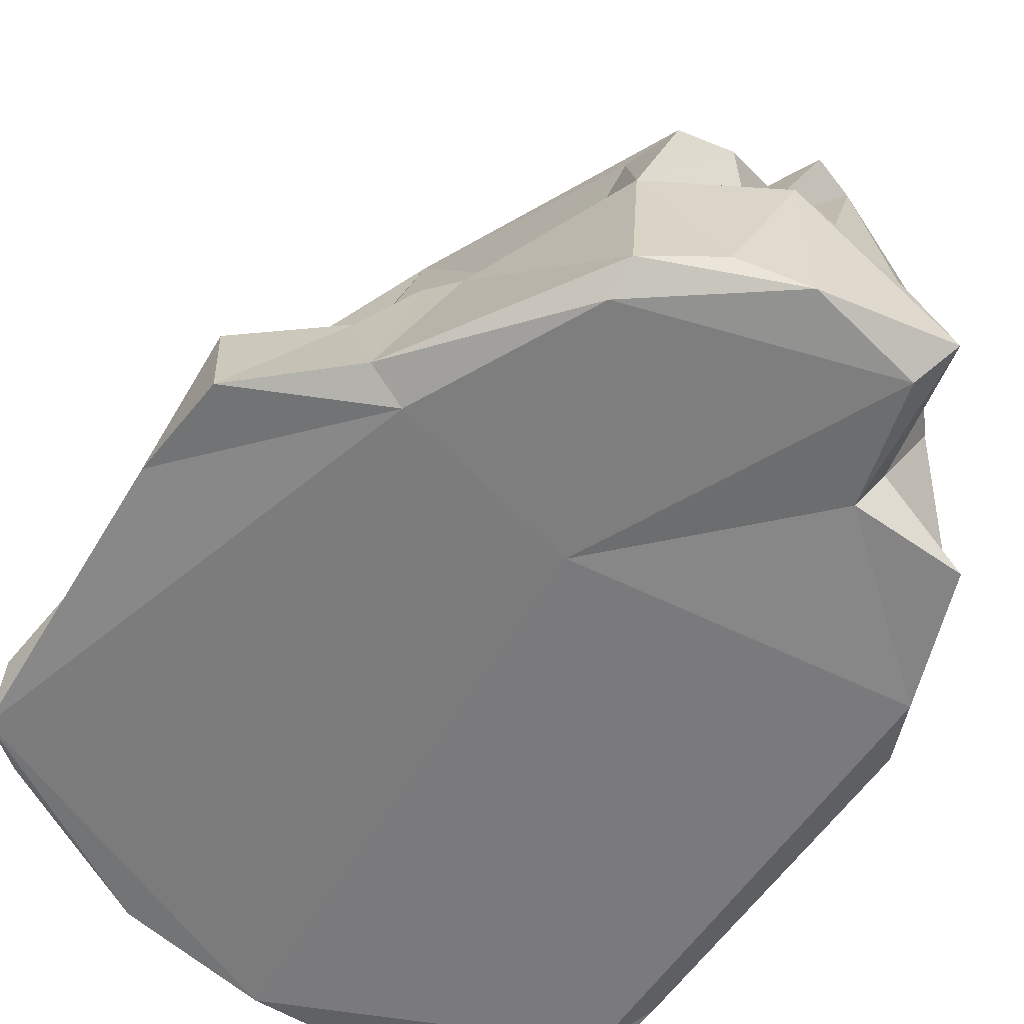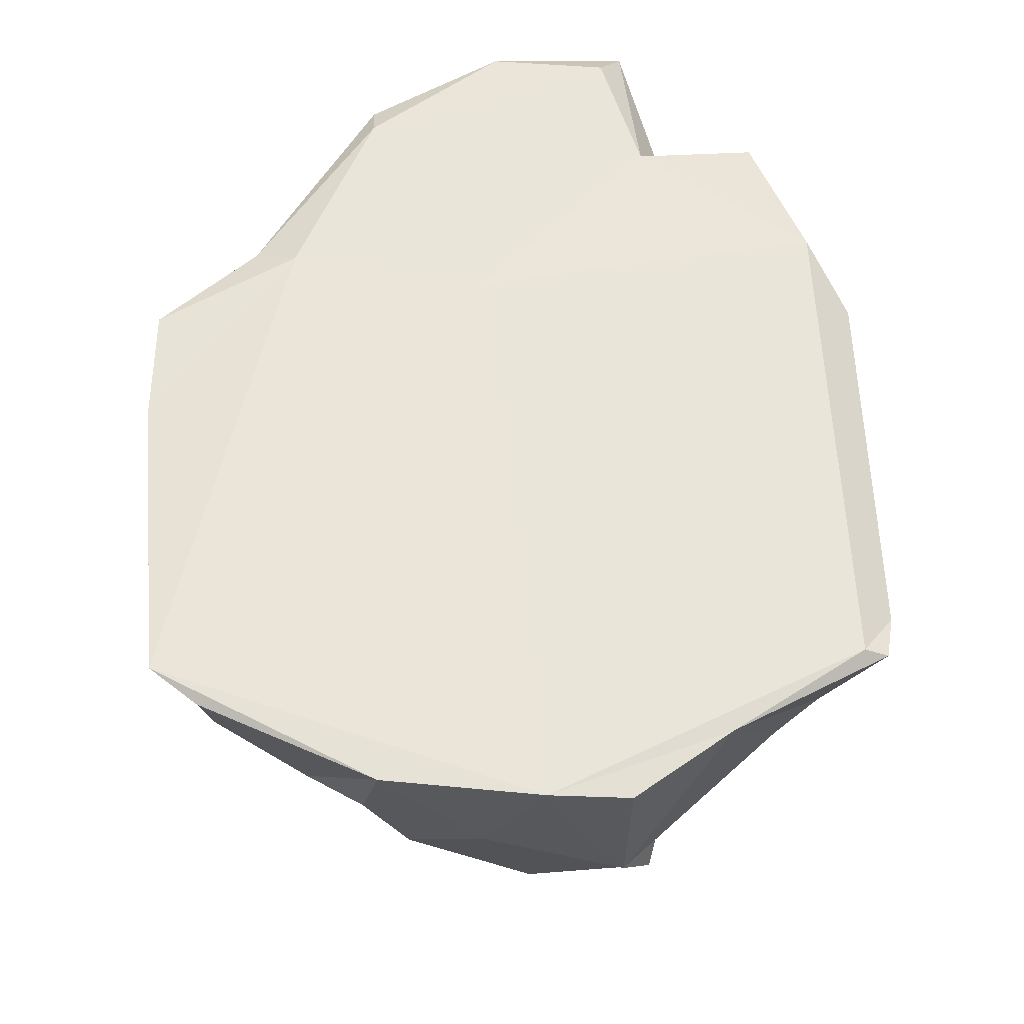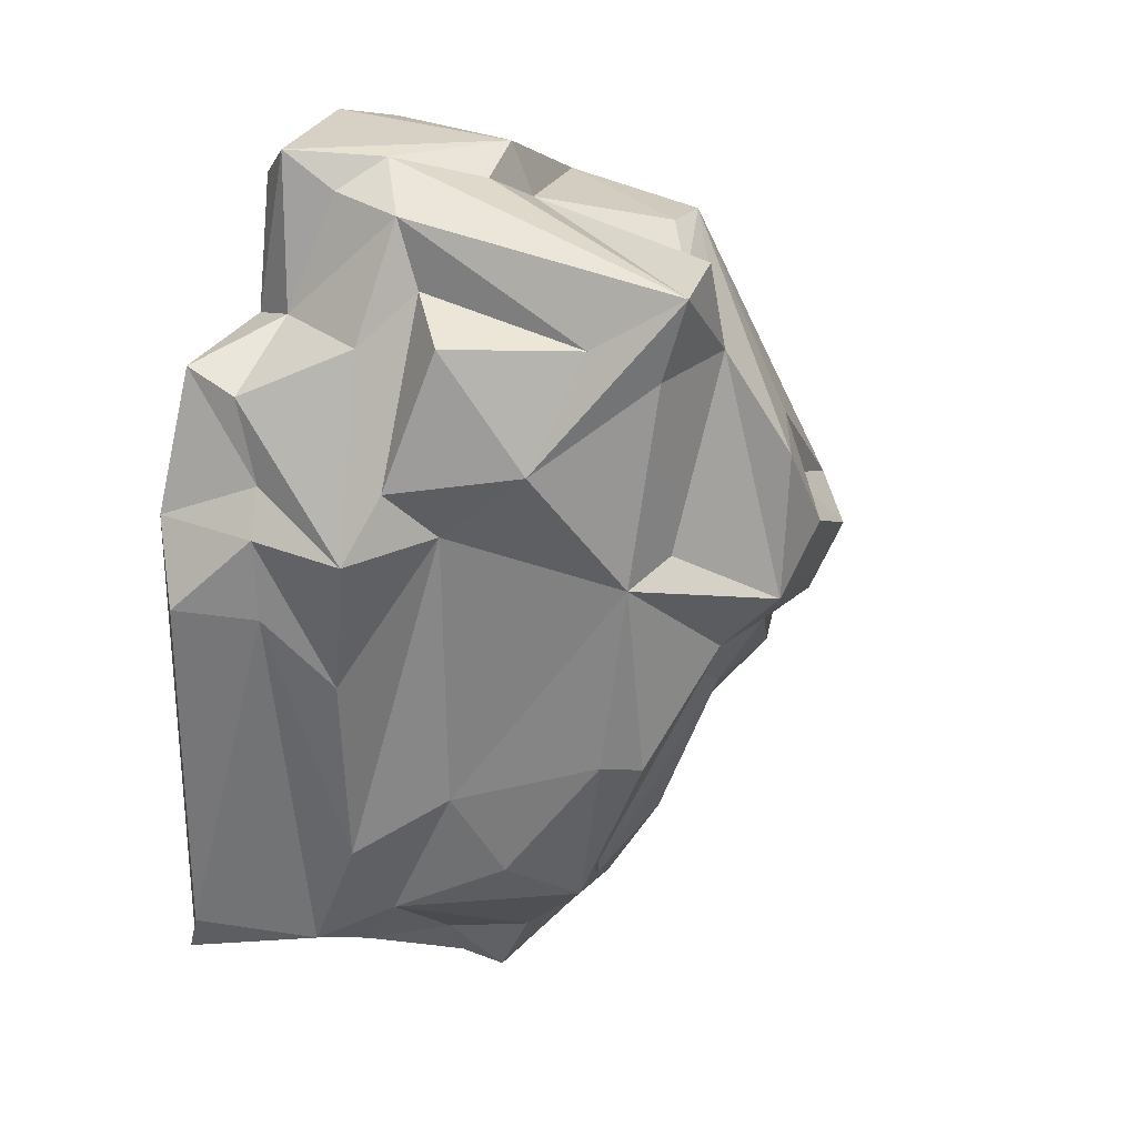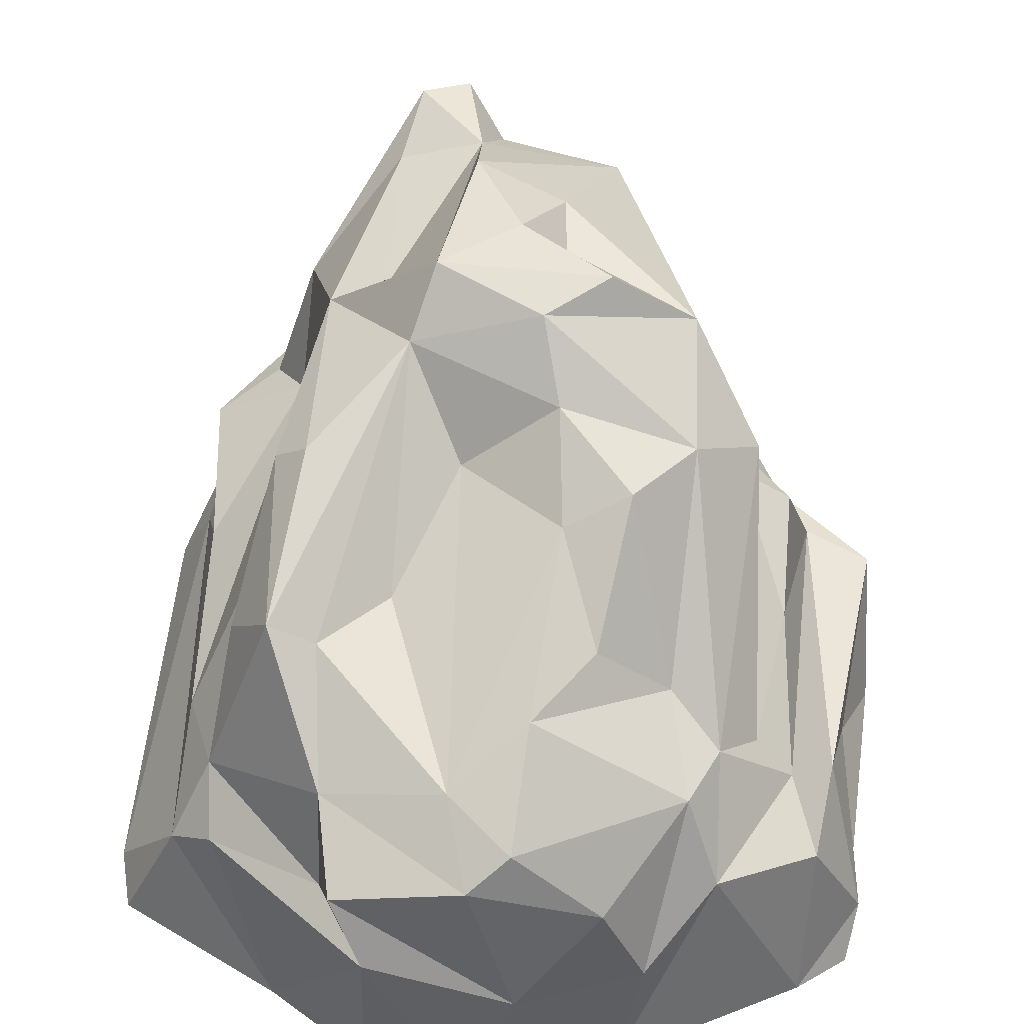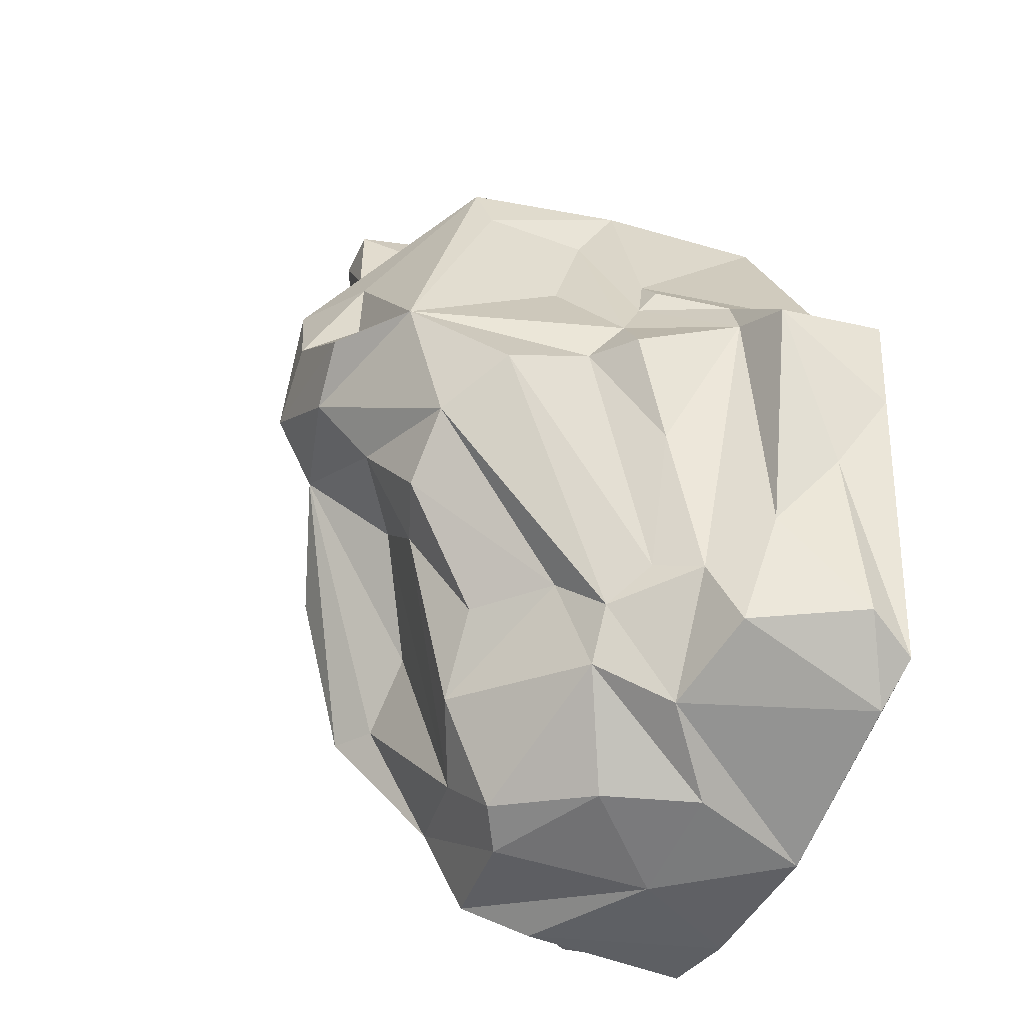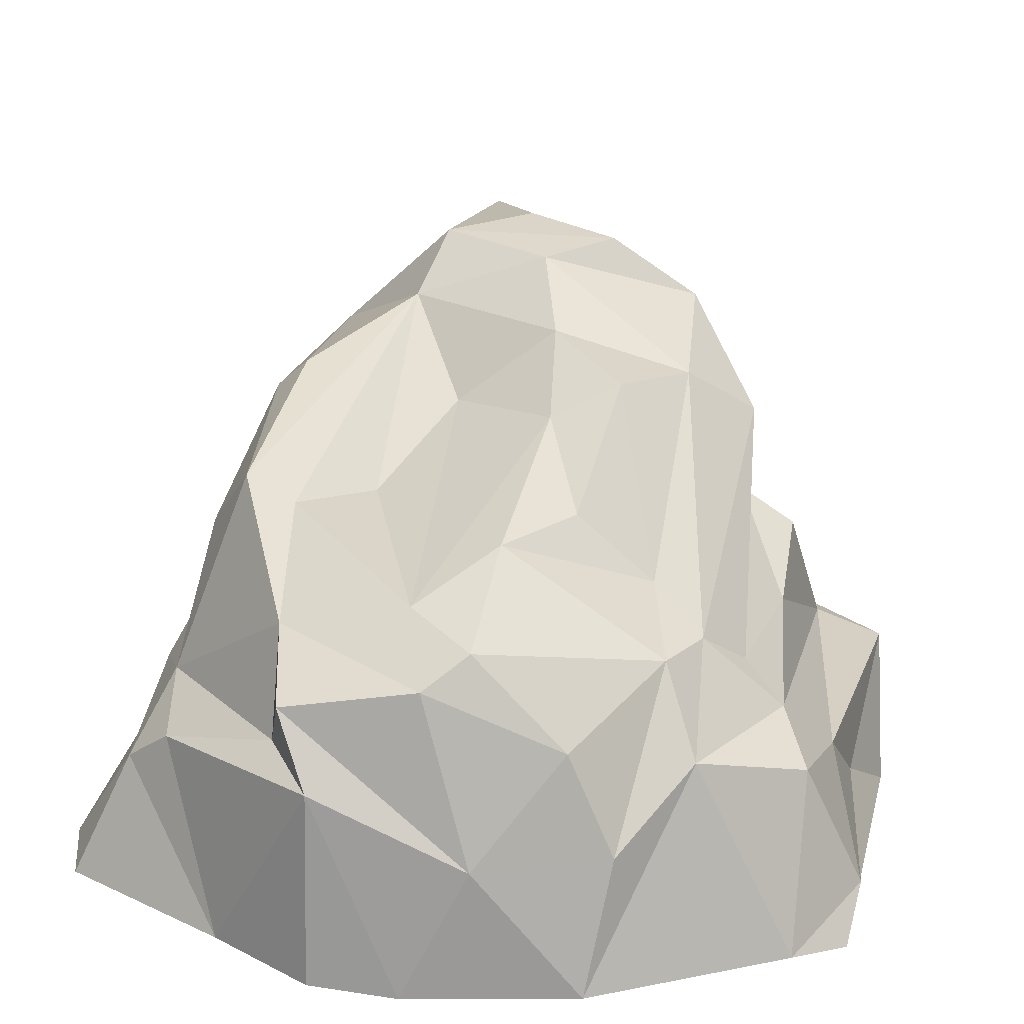
<metadata>
{"format":"obj","ext":"obj","renderer":"f3d","projection":"perspective","resolution":1024,"background":"white","views":[{"elev":-58.6,"azim":-36.3,"up":"+Y"},{"elev":-31.8,"azim":0.4,"up":"+Z"},{"elev":34.6,"azim":116.4,"up":"+Z"},{"elev":52.9,"azim":-176.9,"up":"+Y"},{"elev":-38.7,"azim":-116.6,"up":"+Z"},{"elev":22.2,"azim":-172.2,"up":"+Y"}]}
</metadata>
<code>
v 4.924 4.184 -7.29
v 6.973 0.6841 -7.402
v -3.3 4.98 4.357
v 1.661 3.894 -11.32
v -0.01369 8.126 5.787
v -1.02 4.003 7.246
v 2.253 5.217 -10.7
v 2.331 0.2789 4.294
v 5.623 3.582 -1.402
v -3.405 4.102 5.682
v 4.639 4.188 2.576
v 2.745 7.299 -6.559
v 1.468 7.119 -5.323
v 3.812 8.282 -2.987
v -4.033 9.604 -0.2891
v 2.159 3.289 6.913
v -1.673 8.419 -4.502
v -7.807 1.032 -7.958
v -3.725 0.479 5.757
v -0.6467 10.81 0.8429
v -4.111 8.849 -2.855
v -5.52 4.7 -6.566
v 2.357 3.813 5.596
v -5.269 4.087 1.574
v -8.175 0.3123 -2.521
v -6.642 0.2517 -9.453
v 1.473 0.1068 6.821
v 5.853 0.07028 1.664
v -0.9414 0.2569 7.172
v 0.3152 10.5 2.777
v -2.409 7.32 -6.502
v -1.031 6.196 -10.21
v -3.099 0.1498 -11.11
v 3.682 0.1844 -10.07
v -4.208 5.429 -8.412
v 2.561 4.111 -9.795
v -1.207 0.01876 0.5227
v -3.684 0.08936 5.01
v -4.727 4.137 2.197
v -6.15 0.3426 1.561
v 0.9706 2.456 7.428
v 0.1757 6.54 -9.179
v 3.806 6.745 3.181
v 3.126 8.486 0.8073
v -3.817 6.035 -6.377
v 1.976 8.85 1.021
v 4.586 5.379 -4.272
v 5.84 2.062 1.652
v 5.814 3.954 1.592
v 2.809 1.215 4.712
v 4.847 1.28 3.999
v 6.782 0.3408 -8.397
v 6.3 0.1116 -8.374
v -6.254 3.91 -6.818
v -1.119 4.413 6.121
v -2.42 7.286 5.93
v -1.494 9.779 1.165
v 4.83 3.403 -8.551
v 0.09477 0.08768 -11.46
v -7.61 0.1152 -8.73
v -5.274 0.06546 1.275
v 1.851 1.809 6.962
v -7.544 1.273 -4.051
v 6.719 0.7136 0.2096
v -1.144 2.559 -11.26
v 6.006 2.213 -0.004147
v 0.0881 4.102 6.963
v -2.852 7.081 4.816
v 3.17 8.893 -3.273
v 1.366 9.665 -1.209
v -2.941 8.977 -4.095
v 0.7324 8.913 6.609
v 3.64 7.777 -6.525
v -1.251 7.306 -8.056
v -2.721 4.522 -10.42
v 3.865 3.306 5.025
v 5.678 2.737 -8.117
v 0.3563 9.102 4.692
v 2.03 8.574 4.707
v 0.3114 8.091 -2.88
v -5.34 7.86 -1.94
v -5.125 5.804 -0.9421
v -6.086 4.55 -3.494
v -4.833 3.899 -9.259
v 5.531 3.633 -5.603
v 1.72 0.229 -11.46
v 2.549 5.996 -8.964
v -7.172 2.715 -5.811
v -1.425 9.685 2.556
v -4.78 5.384 -7.284
v 4.756 0.2099 4.342
v 1.944 0.7631 7.627
v -6.186 2.764 0.8854
v -6.163 5.159 -1.04
v -0.2386 5.661 -10.71
v -3.905 5.952 1.881
v 4.476 6.528 -5.722
v 0.9108 10.67 -0.07376
v -1.522 9.443 -2.482
v -2.403 10.68 -0.2891
v -6.754 3.39 -8.268
v -5.039 4.426 1.09
v -6.731 2.898 -0.195
v -5.039 4.426 1.09
v -2.263 0.8013 6.61
v 2.447 7.295 5.259
v -8.115 0.1765 -0.2899
v 3.958 4.984 1.47
v -5.277 4.979 0.1121
v 3.612 4.842 5.27
v -5.039 4.426 1.09
v 5.215 1.871 2.436
v -8.013 2.636 -0.6614
v 1.685 8.916 6.332
v -1.154 10.5 -1.149
v -1.28 7.308 6.196
v -3.549 2.605 -10.51
f 78 72 114
f 16 50 76
f 55 5 116
f 11 49 108
f 113 107 93
f 104 102 111
f 31 74 45
f 56 68 10
f 104 109 102
f 14 47 97
f 89 20 57
f 34 77 52
f 49 9 108
f 24 39 104
f 94 103 109
f 75 32 95
f 59 37 60
f 10 105 6
f 55 10 6
f 13 42 80
f 56 30 89
f 56 78 30
f 24 104 111
f 65 75 95
f 23 106 16
f 14 69 44
f 98 46 44
f 30 98 20
f 44 70 98
f 13 70 12
f 15 96 68
f 1 97 47
f 3 39 10
f 93 111 103
f 25 113 63
f 25 63 60
f 92 8 50
f 2 28 53
f 33 60 26
f 48 112 28
f 114 72 55
f 72 5 55
f 62 50 16
f 2 53 52
f 88 103 54
f 23 16 76
f 36 1 58
f 75 117 35
f 20 100 57
f 95 42 87
f 37 28 8
f 19 38 29
f 106 114 16
f 48 28 64
f 39 40 19
f 40 39 24
f 87 42 12
f 108 43 11
f 108 44 43
f 10 39 19
f 63 88 18
f 79 46 78
f 80 70 13
f 44 47 14
f 68 96 3
f 90 22 81
f 117 84 35
f 113 103 88
f 48 9 49
f 33 117 65
f 29 27 92
f 34 52 53
f 83 54 103
f 99 115 70
f 109 82 94
f 56 116 5
f 100 20 98
f 21 115 99
f 15 115 21
f 100 115 15
f 15 82 109
f 45 35 90
f 94 82 83
f 47 108 85
f 103 113 93
f 66 2 77
f 33 26 84
f 117 33 84
f 28 112 91
f 113 25 107
f 60 33 59
f 34 59 86
f 34 53 59
f 61 37 38
f 40 61 38
f 8 92 27
f 28 91 8
f 50 62 92
f 50 8 91
f 58 34 4
f 4 34 86
f 4 86 59
f 60 63 18
f 66 64 2
f 63 113 88
f 40 24 93
f 112 48 49
f 66 48 64
f 36 58 4
f 4 65 7
f 4 59 65
f 24 111 93
f 9 48 66
f 66 85 9
f 66 77 85
f 77 58 1
f 77 1 85
f 87 36 7
f 101 18 88
f 54 101 88
f 111 102 103
f 41 114 67
f 11 110 23
f 11 43 110
f 56 10 116
f 55 116 10
f 97 73 14
f 1 73 97
f 43 114 106
f 43 79 114
f 71 31 45
f 71 45 21
f 15 81 82
f 21 81 15
f 73 12 70
f 15 56 89
f 15 68 56
f 73 69 14
f 73 70 69
f 78 98 30
f 46 79 44
f 114 79 78
f 17 71 99
f 57 15 89
f 70 115 98
f 44 69 70
f 73 1 87
f 41 16 114
f 67 114 55
f 35 74 32
f 22 54 83
f 54 22 90
f 18 101 26
f 65 59 33
f 77 2 52
f 75 65 117
f 35 84 90
f 21 45 90
f 32 42 95
f 42 74 17
f 32 74 42
f 89 30 20
f 80 99 70
f 80 17 99
f 99 71 21
f 74 31 17
f 80 42 17
f 21 90 81
f 82 22 83
f 81 22 82
f 110 106 23
f 110 43 106
f 95 87 7
f 47 85 1
f 103 94 83
f 84 54 90
f 101 84 26
f 108 9 85
f 6 41 67
f 19 105 10
f 49 51 112
f 92 41 6
f 92 62 41
f 93 107 40
f 29 92 6
f 107 61 40
f 61 25 60
f 61 107 25
f 60 37 61
f 53 37 59
f 26 60 18
f 76 11 23
f 29 6 105
f 109 103 102
f 104 39 3
f 84 101 54
f 31 71 17
f 38 27 29
f 37 27 38
f 75 35 32
f 5 72 78
f 100 15 57
f 12 42 13
f 44 79 43
f 10 68 3
f 96 109 3
f 109 104 3
f 55 6 67
f 45 74 35
f 7 36 4
f 112 51 91
f 65 95 7
f 64 28 2
f 77 34 58
f 15 109 96
f 73 87 12
f 62 16 41
f 8 27 37
f 51 50 91
f 76 50 51
f 87 1 36
f 11 76 49
f 76 51 49
f 46 98 78
f 115 100 98
f 56 5 78
f 19 29 105
f 108 47 44
f 53 28 37
f 40 38 19

</code>
